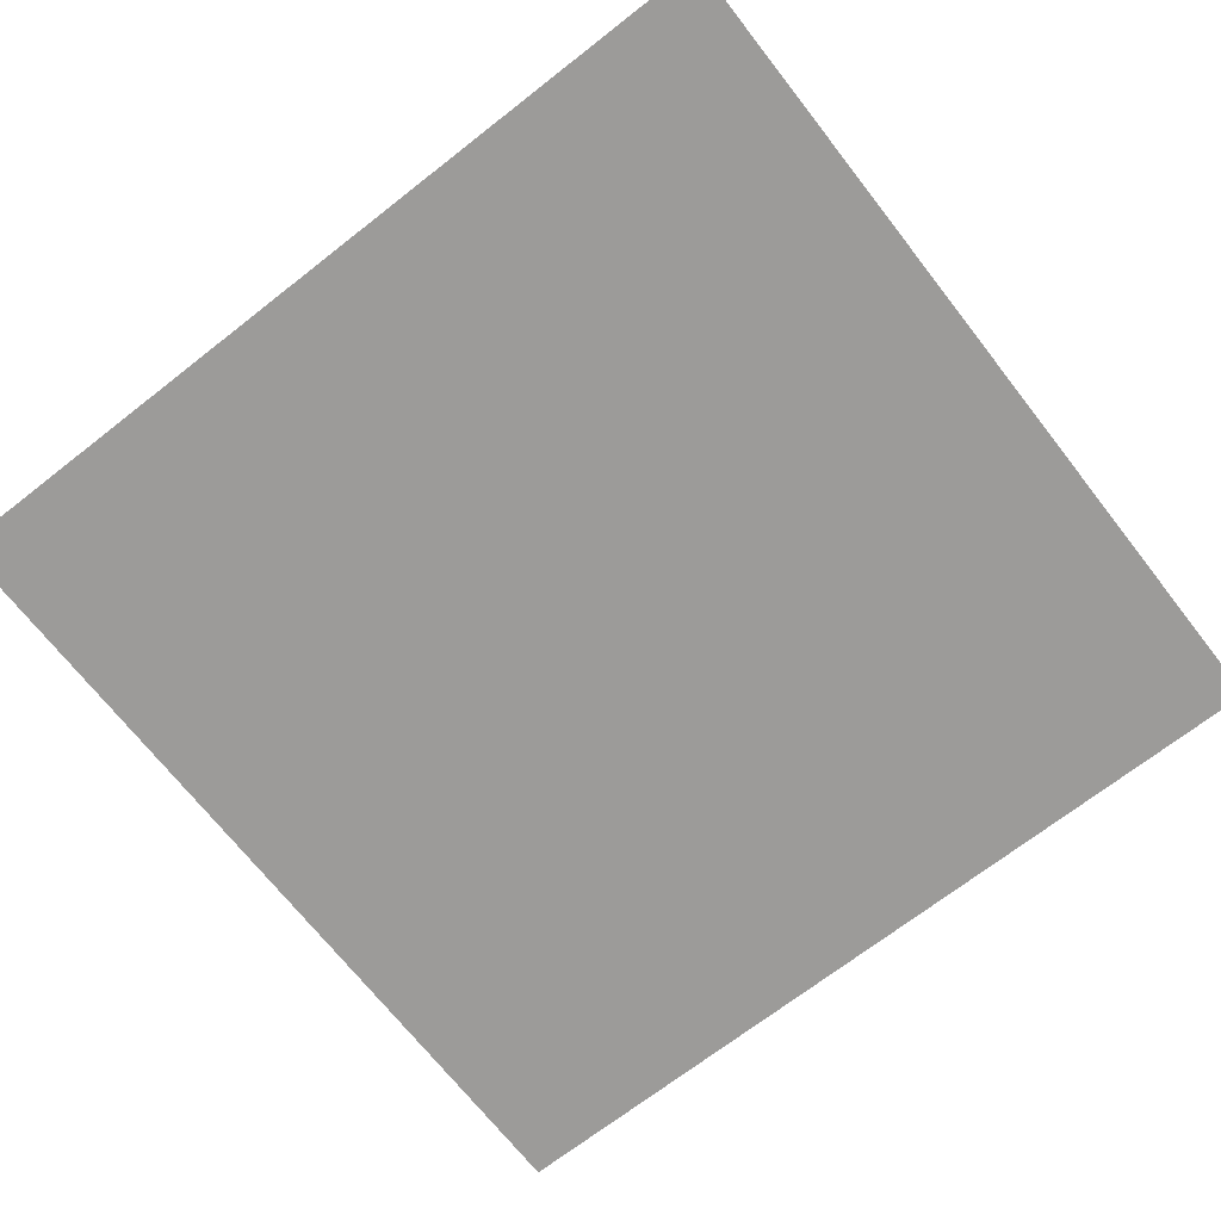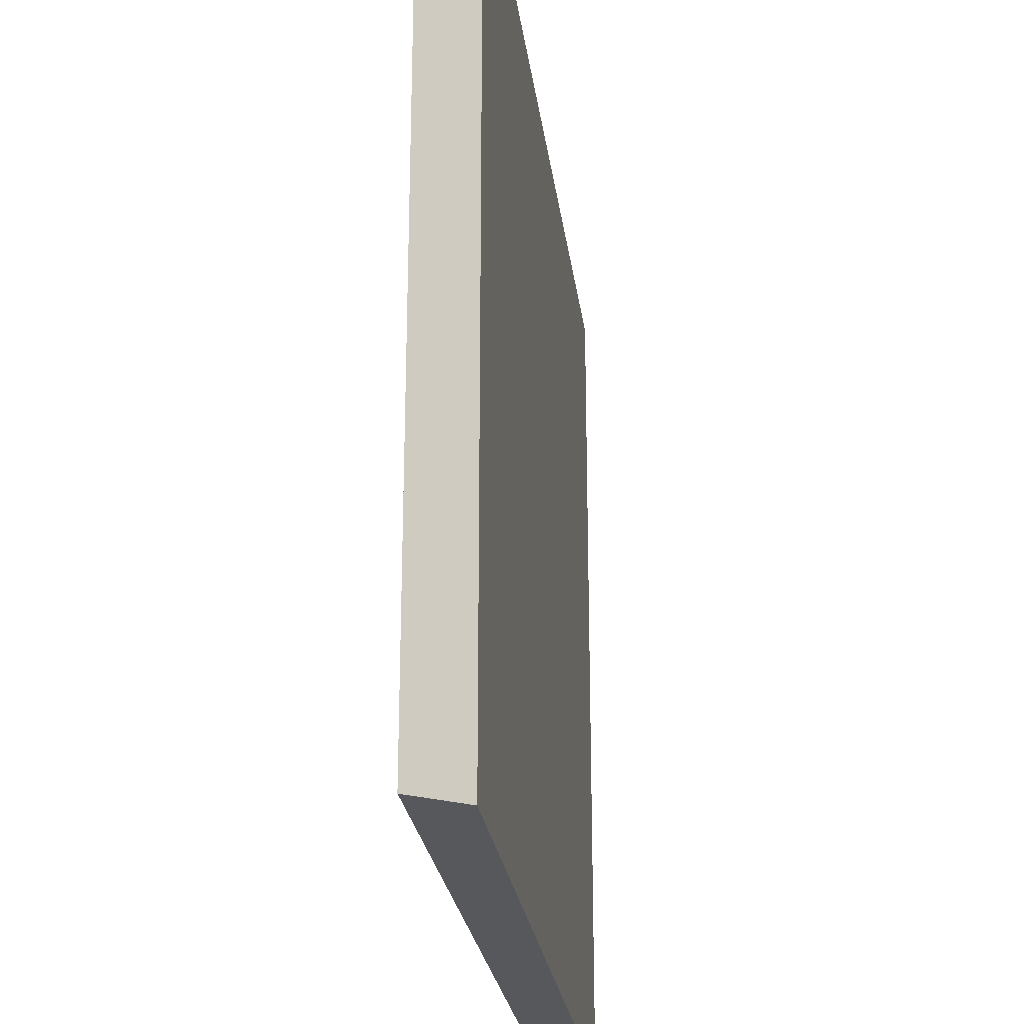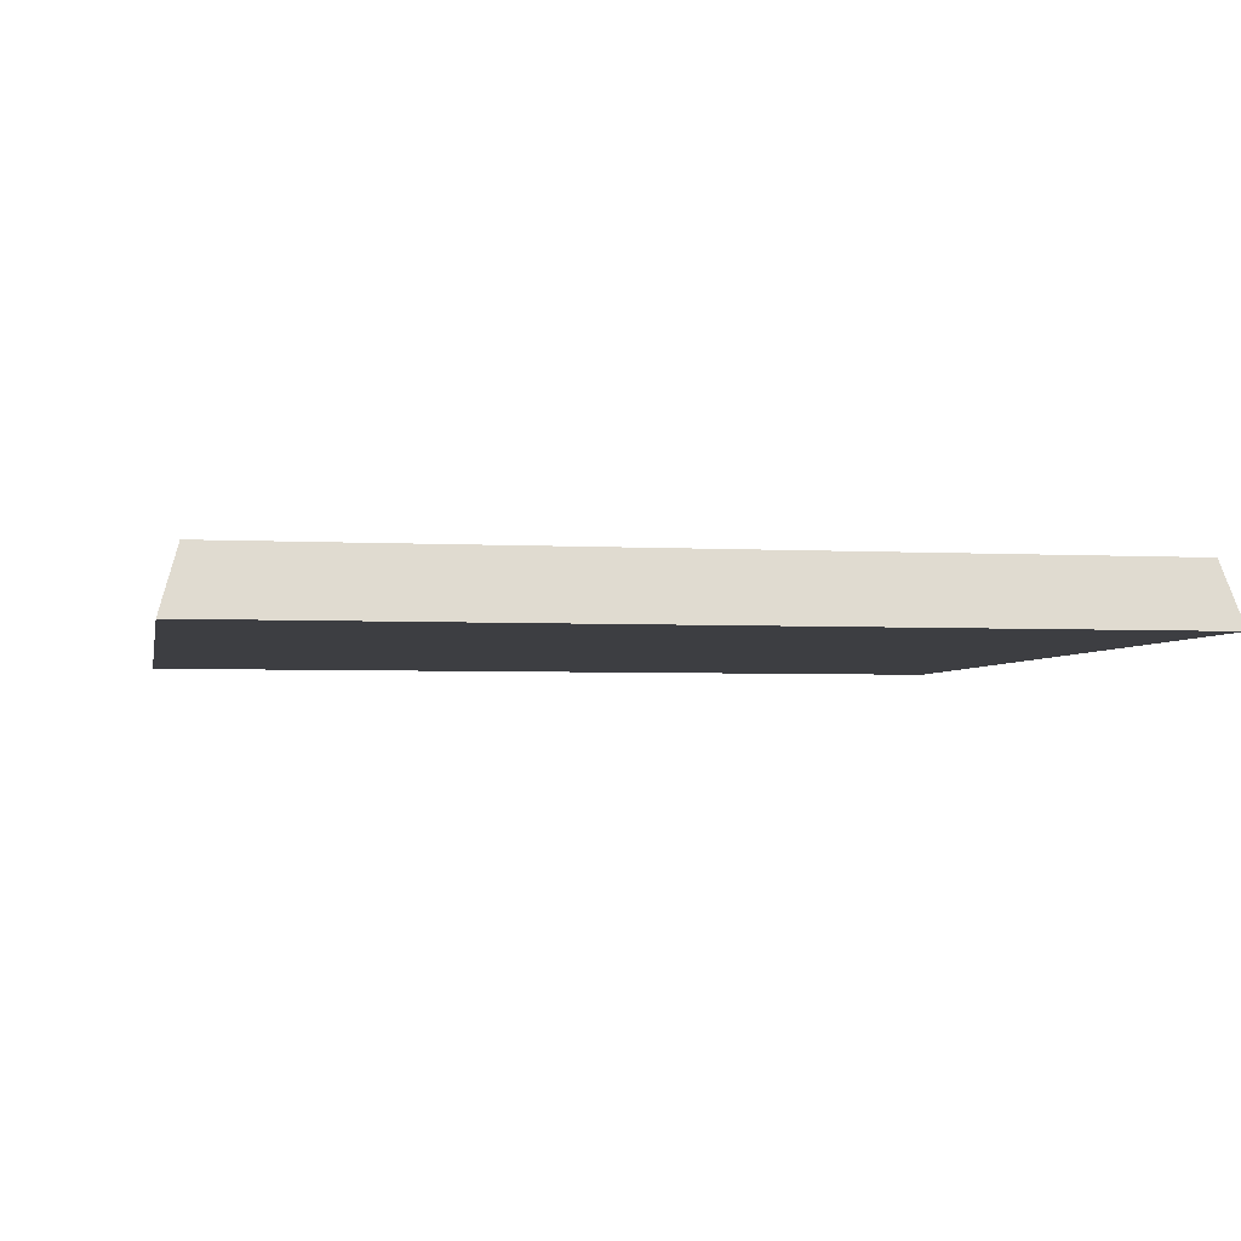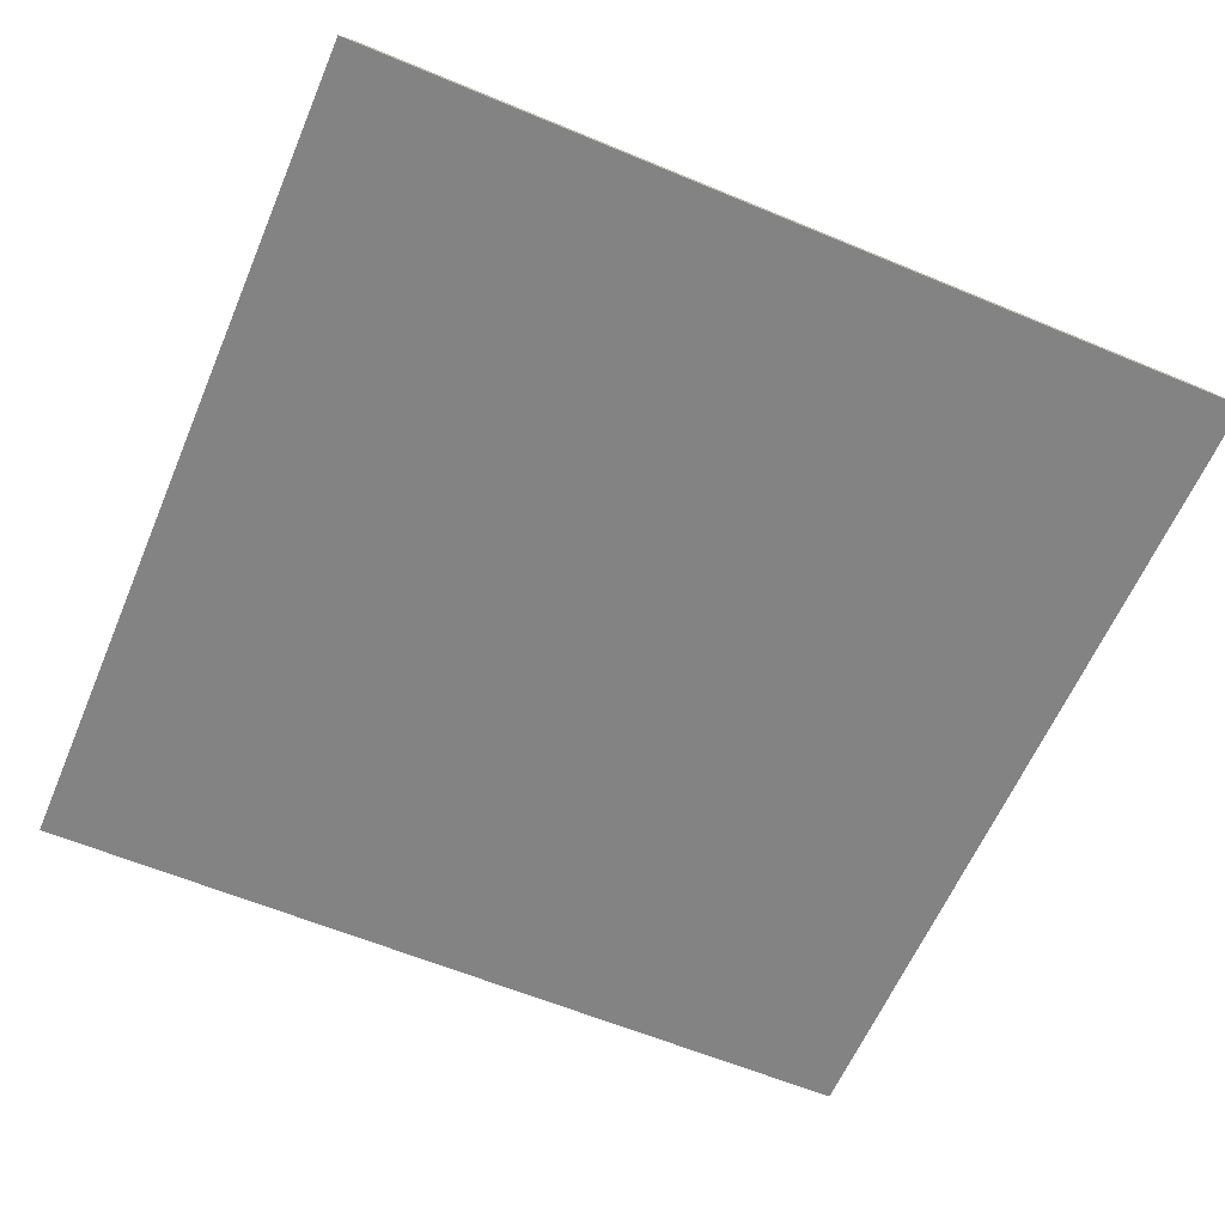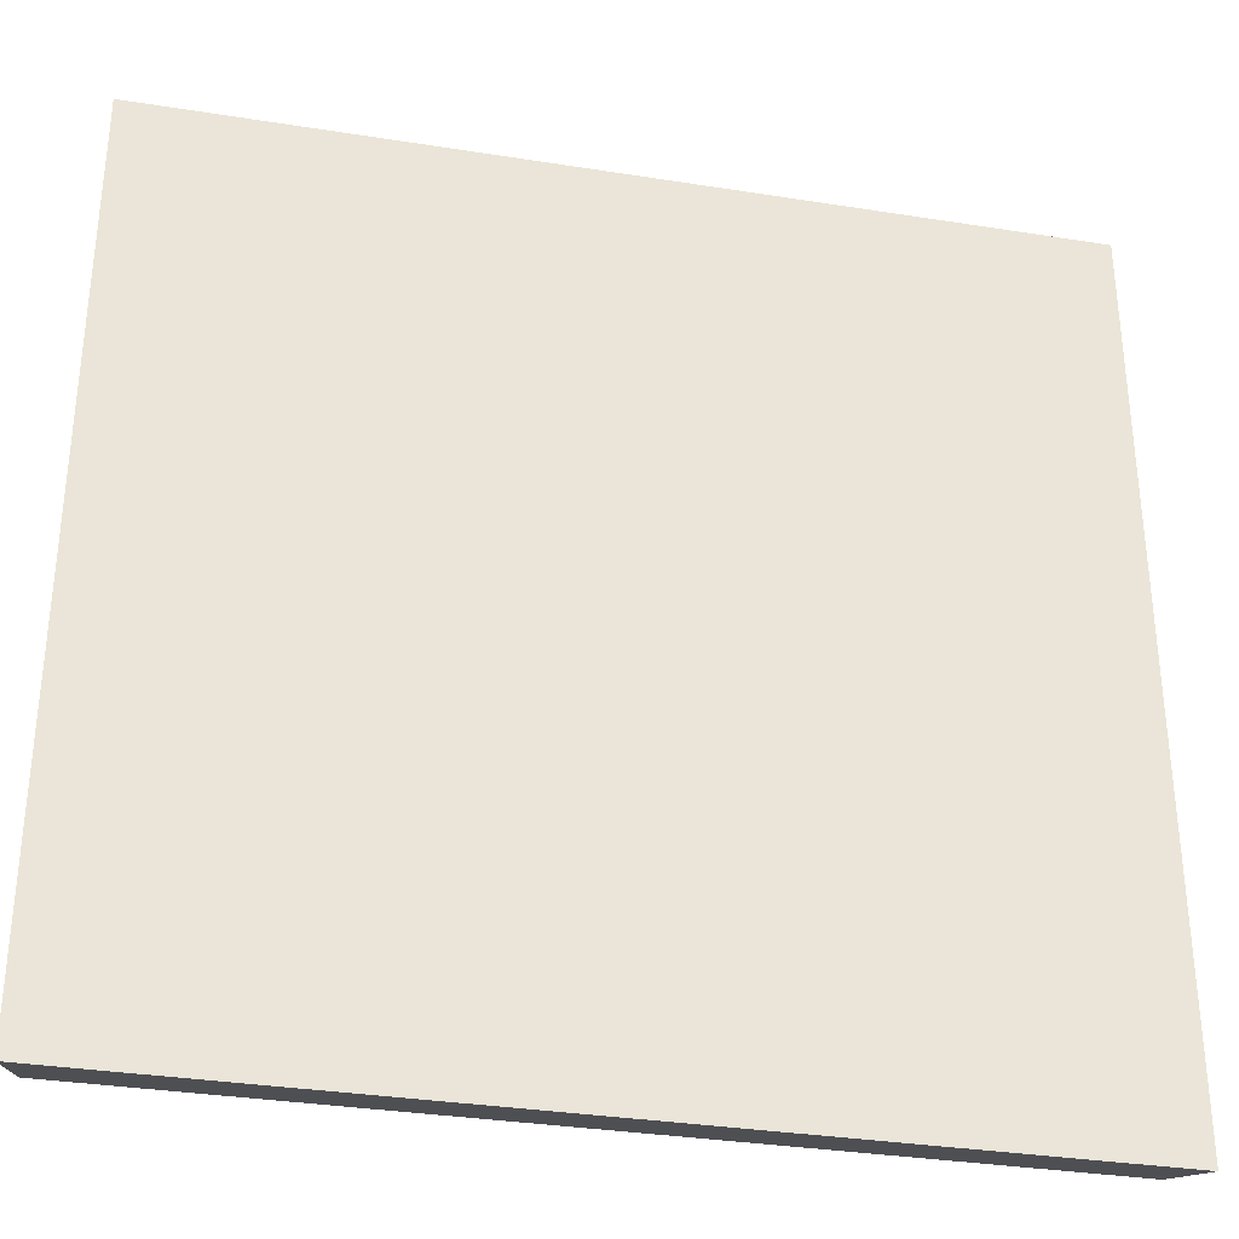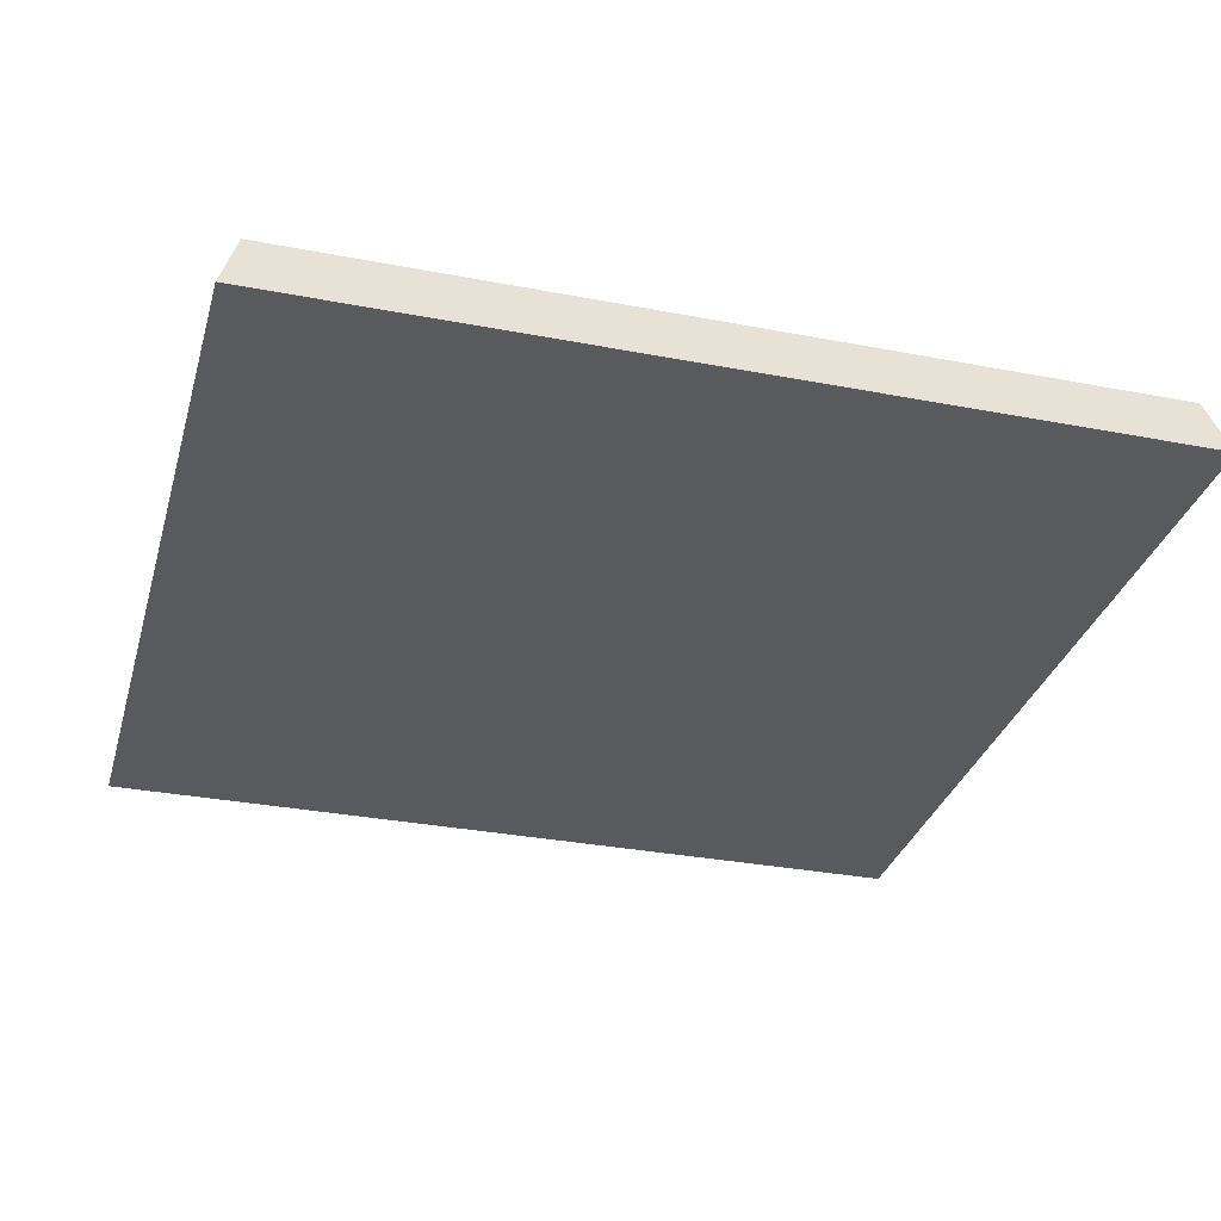
<metadata>
{"format":"obj","ext":"obj","renderer":"f3d","projection":"perspective","resolution":1024,"background":"white","views":[{"elev":-69.8,"azim":38.0,"up":"+Y"},{"elev":-25.0,"azim":-82.7,"up":"+Z"},{"elev":-3.6,"azim":-10.7,"up":"+Y"},{"elev":-61.1,"azim":157.0,"up":"+Y"},{"elev":-33.4,"azim":-12.3,"up":"+Z"},{"elev":-31.7,"azim":74.8,"up":"+Y"}]}
</metadata>
<code>
g z015v001_h
v -0.96 0.1409 0.9362
v 0 0.1409 0.9362
v -1 2e-14 0.9762
v 1 2e-14 0.9762
v 0.96 0.1409 0.9362
v 0.96 0.1409 -0.9839
v 0 0.1409 -0.9839
v 1 2e-14 -1.024
v -1 2e-14 -1.024
v -0.96 0.1409 -0.9839
v -1 2e-14 -0.02385
v 1 2e-14 -0.02385
v 1 2e-14 -1.024
v -1 2e-14 -1.024
v -1 2e-14 -0.02385
v -1 2e-14 0.9762
v 1 2e-14 0.9762
v 1 2e-14 -0.02385
v 1 2e-14 0.9762
v 0.96 0.1409 0.9362
v 0.96 0.1409 -0.02385
v 1 2e-14 -0.02385
v 1 2e-14 -1.024
v 0.96 0.1409 -0.9839
v -1 2e-14 -1.024
v -0.96 0.1409 -0.9839
v -0.96 0.1409 -0.02385
v -1 2e-14 -0.02385
v -1 2e-14 0.9762
v -0.96 0.1409 0.9362
v 0.2997 0.1409 -0.7473
v 7.153e-07 0.1031 -0.7461
v 7.153e-07 0.1409 -0.8069
v 0.2764 0.1031 -0.6911
v 0.5537 0.1409 -0.5775
v 0.5107 0.1031 -0.5345
v 0.7234 0.1409 -0.3235
v 0.6673 0.1031 -0.3002
v 0.783 0.1409 -0.02385
v 0.7222 0.1031 -0.02385
v 7.153e-07 0.1409 -0.8069
v 7.153e-07 0.1031 -0.7461
v -0.2764 0.1031 -0.6911
v -0.2997 0.1409 -0.7473
v -0.5107 0.1031 -0.5345
v -0.5537 0.1409 -0.5775
v -0.6673 0.1031 -0.3002
v -0.7234 0.1409 -0.3235
v -0.7222 0.1031 -0.02385
v -0.783 0.1409 -0.02385
v -0.783 0.1409 -0.02385
v -0.7222 0.1031 -0.02385
v -0.6673 0.1031 0.2525
v -0.7234 0.1409 0.2758
v -0.5107 0.1031 0.4868
v -0.5537 0.1409 0.5298
v -0.2764 0.1031 0.6434
v -0.2997 0.1409 0.6996
v 0 0.1031 0.6984
v 0 0.1409 0.7592
v 0 0.1409 0.7592
v 0 0.1031 0.6984
v 0.2764 0.1031 0.6434
v 0.2997 0.1409 0.6996
v 0.5107 0.1031 0.4868
v 0.5537 0.1409 0.5298
v 0.6673 0.1031 0.2525
v 0.7234 0.1409 0.2758
v 0.7222 0.1031 -0.02385
v 0.783 0.1409 -0.02385
v -0.7222 0.1031 -0.02385
v -0.7031 0.01832 -0.02385
v -0.6496 0.01832 0.2452
v -0.6673 0.1031 0.2525
v -0.4972 0.01832 0.4733
v -0.5107 0.1031 0.4868
v -0.2691 0.01832 0.6257
v -0.2764 0.1031 0.6434
v 0 0.01832 0.6793
v 0 0.1031 0.6984
v -0.6673 0.1031 -0.3002
v -0.7031 0.01832 -0.02385
v -0.7222 0.1031 -0.02385
v -0.6496 0.01832 -0.2929
v -0.5107 0.1031 -0.5345
v -0.4972 0.01832 -0.521
v -0.2764 0.1031 -0.6911
v -0.2691 0.01832 -0.6734
v 7.153e-07 0.1031 -0.7461
v 2.384e-07 0.01832 -0.727
v 0.2764 0.1031 -0.6911
v 2.384e-07 0.01832 -0.727
v 7.153e-07 0.1031 -0.7461
v 0.2691 0.01832 -0.6734
v 0.5107 0.1031 -0.5345
v 0.4972 0.01832 -0.521
v 0.6673 0.1031 -0.3002
v 0.6496 0.01832 -0.2929
v 0.7222 0.1031 -0.02385
v 0.7031 0.01832 -0.02385
v 0.6673 0.1031 0.2525
v 0.7031 0.01832 -0.02385
v 0.7222 0.1031 -0.02385
v 0.6496 0.01832 0.2452
v 0.5107 0.1031 0.4868
v 0.4972 0.01832 0.4733
v 0.2764 0.1031 0.6434
v 0.2691 0.01832 0.6257
v 0 0.1031 0.6984
v 0 0.01832 0.6793
v -0.783 0.1409 -0.02385
v -0.96 0.1409 -0.02385
v -0.96 0.1409 -0.9839
v -0.7234 0.1409 -0.3235
v -0.5537 0.1409 -0.5775
v -0.2997 0.1409 -0.7473
v 0 0.1409 -0.9839
v 7.153e-07 0.1409 -0.8069
v 0.96 0.1409 -0.9839
v 0.2997 0.1409 -0.7473
v 0.5537 0.1409 -0.5775
v 0.7234 0.1409 -0.3235
v 0.96 0.1409 -0.02385
v 0.783 0.1409 -0.02385
v -0.7234 0.1409 0.2758
v -0.96 0.1409 -0.02385
v -0.783 0.1409 -0.02385
v -0.96 0.1409 0.9362
v -0.5537 0.1409 0.5298
v -0.2997 0.1409 0.6996
v 0 0.1409 0.7592
v 0 0.1409 0.9362
v 0.2997 0.1409 0.6996
v 0.96 0.1409 0.9362
v 0.5537 0.1409 0.5298
v 0.7234 0.1409 0.2758
v 0.783 0.1409 -0.02385
v 0.96 0.1409 -0.02385
v 0.6496 0.01832 0.2452
v 0 0.01832 -0.02385
v 0.7031 0.01832 -0.02385
v 0.4972 0.01832 0.4733
v 0.6496 0.01832 -0.2929
v 0.2691 0.01832 0.6257
v 0.4972 0.01832 -0.521
v 0 0.01832 0.6793
v 0.2691 0.01832 -0.6734
v -0.2691 0.01832 0.6257
v 2.384e-07 0.01832 -0.727
v -0.4972 0.01832 0.4733
v -0.2691 0.01832 -0.6734
v -0.6496 0.01832 0.2452
v -0.4972 0.01832 -0.521
v -0.7031 0.01832 -0.02385
v -0.6496 0.01832 -0.2929
g z015v001_h_0
f 3 2 1
f 3 4 2
f 5 2 4
f 8 7 6
f 8 9 7
f 7 9 10
f 13 12 11
f 14 13 11
f 17 16 15
f 18 17 15
f 21 20 19
f 22 21 19
f 22 23 21
f 23 24 21
f 27 26 25
f 28 27 25
f 28 29 27
f 29 30 27
f 33 32 31
f 32 34 31
f 31 34 35
f 34 36 35
f 35 36 37
f 36 38 37
f 37 38 39
f 38 40 39
f 43 42 41
f 44 43 41
f 45 43 44
f 46 45 44
f 47 45 46
f 48 47 46
f 49 47 48
f 50 49 48
f 53 52 51
f 54 53 51
f 55 53 54
f 56 55 54
f 57 55 56
f 58 57 56
f 59 57 58
f 60 59 58
f 63 62 61
f 64 63 61
f 65 63 64
f 66 65 64
f 67 65 66
f 68 67 66
f 69 67 68
f 70 69 68
f 73 72 71
f 74 73 71
f 75 73 74
f 76 75 74
f 77 75 76
f 78 77 76
f 79 77 78
f 80 79 78
f 83 82 81
f 82 84 81
f 81 84 85
f 84 86 85
f 85 86 87
f 86 88 87
f 87 88 89
f 88 90 89
f 93 92 91
f 92 94 91
f 91 94 95
f 94 96 95
f 95 96 97
f 96 98 97
f 97 98 99
f 98 100 99
f 103 102 101
f 102 104 101
f 101 104 105
f 104 106 105
f 105 106 107
f 106 108 107
f 107 108 109
f 108 110 109
f 113 112 111
f 114 113 111
f 115 113 114
f 116 113 115
f 117 113 116
f 118 117 116
f 119 117 118
f 120 119 118
f 121 119 120
f 122 119 121
f 123 119 122
f 124 123 122
f 127 126 125
f 126 128 125
f 125 128 129
f 129 128 130
f 130 128 131
f 128 132 131
f 131 132 133
f 132 134 133
f 133 134 135
f 135 134 136
f 136 134 137
f 134 138 137
f 141 140 139
f 139 140 142
f 143 140 141
f 142 140 144
f 145 140 143
f 144 140 146
f 147 140 145
f 146 140 148
f 149 140 147
f 148 140 150
f 151 140 149
f 150 140 152
f 153 140 151
f 152 140 154
f 155 140 153
f 154 140 155

</code>
